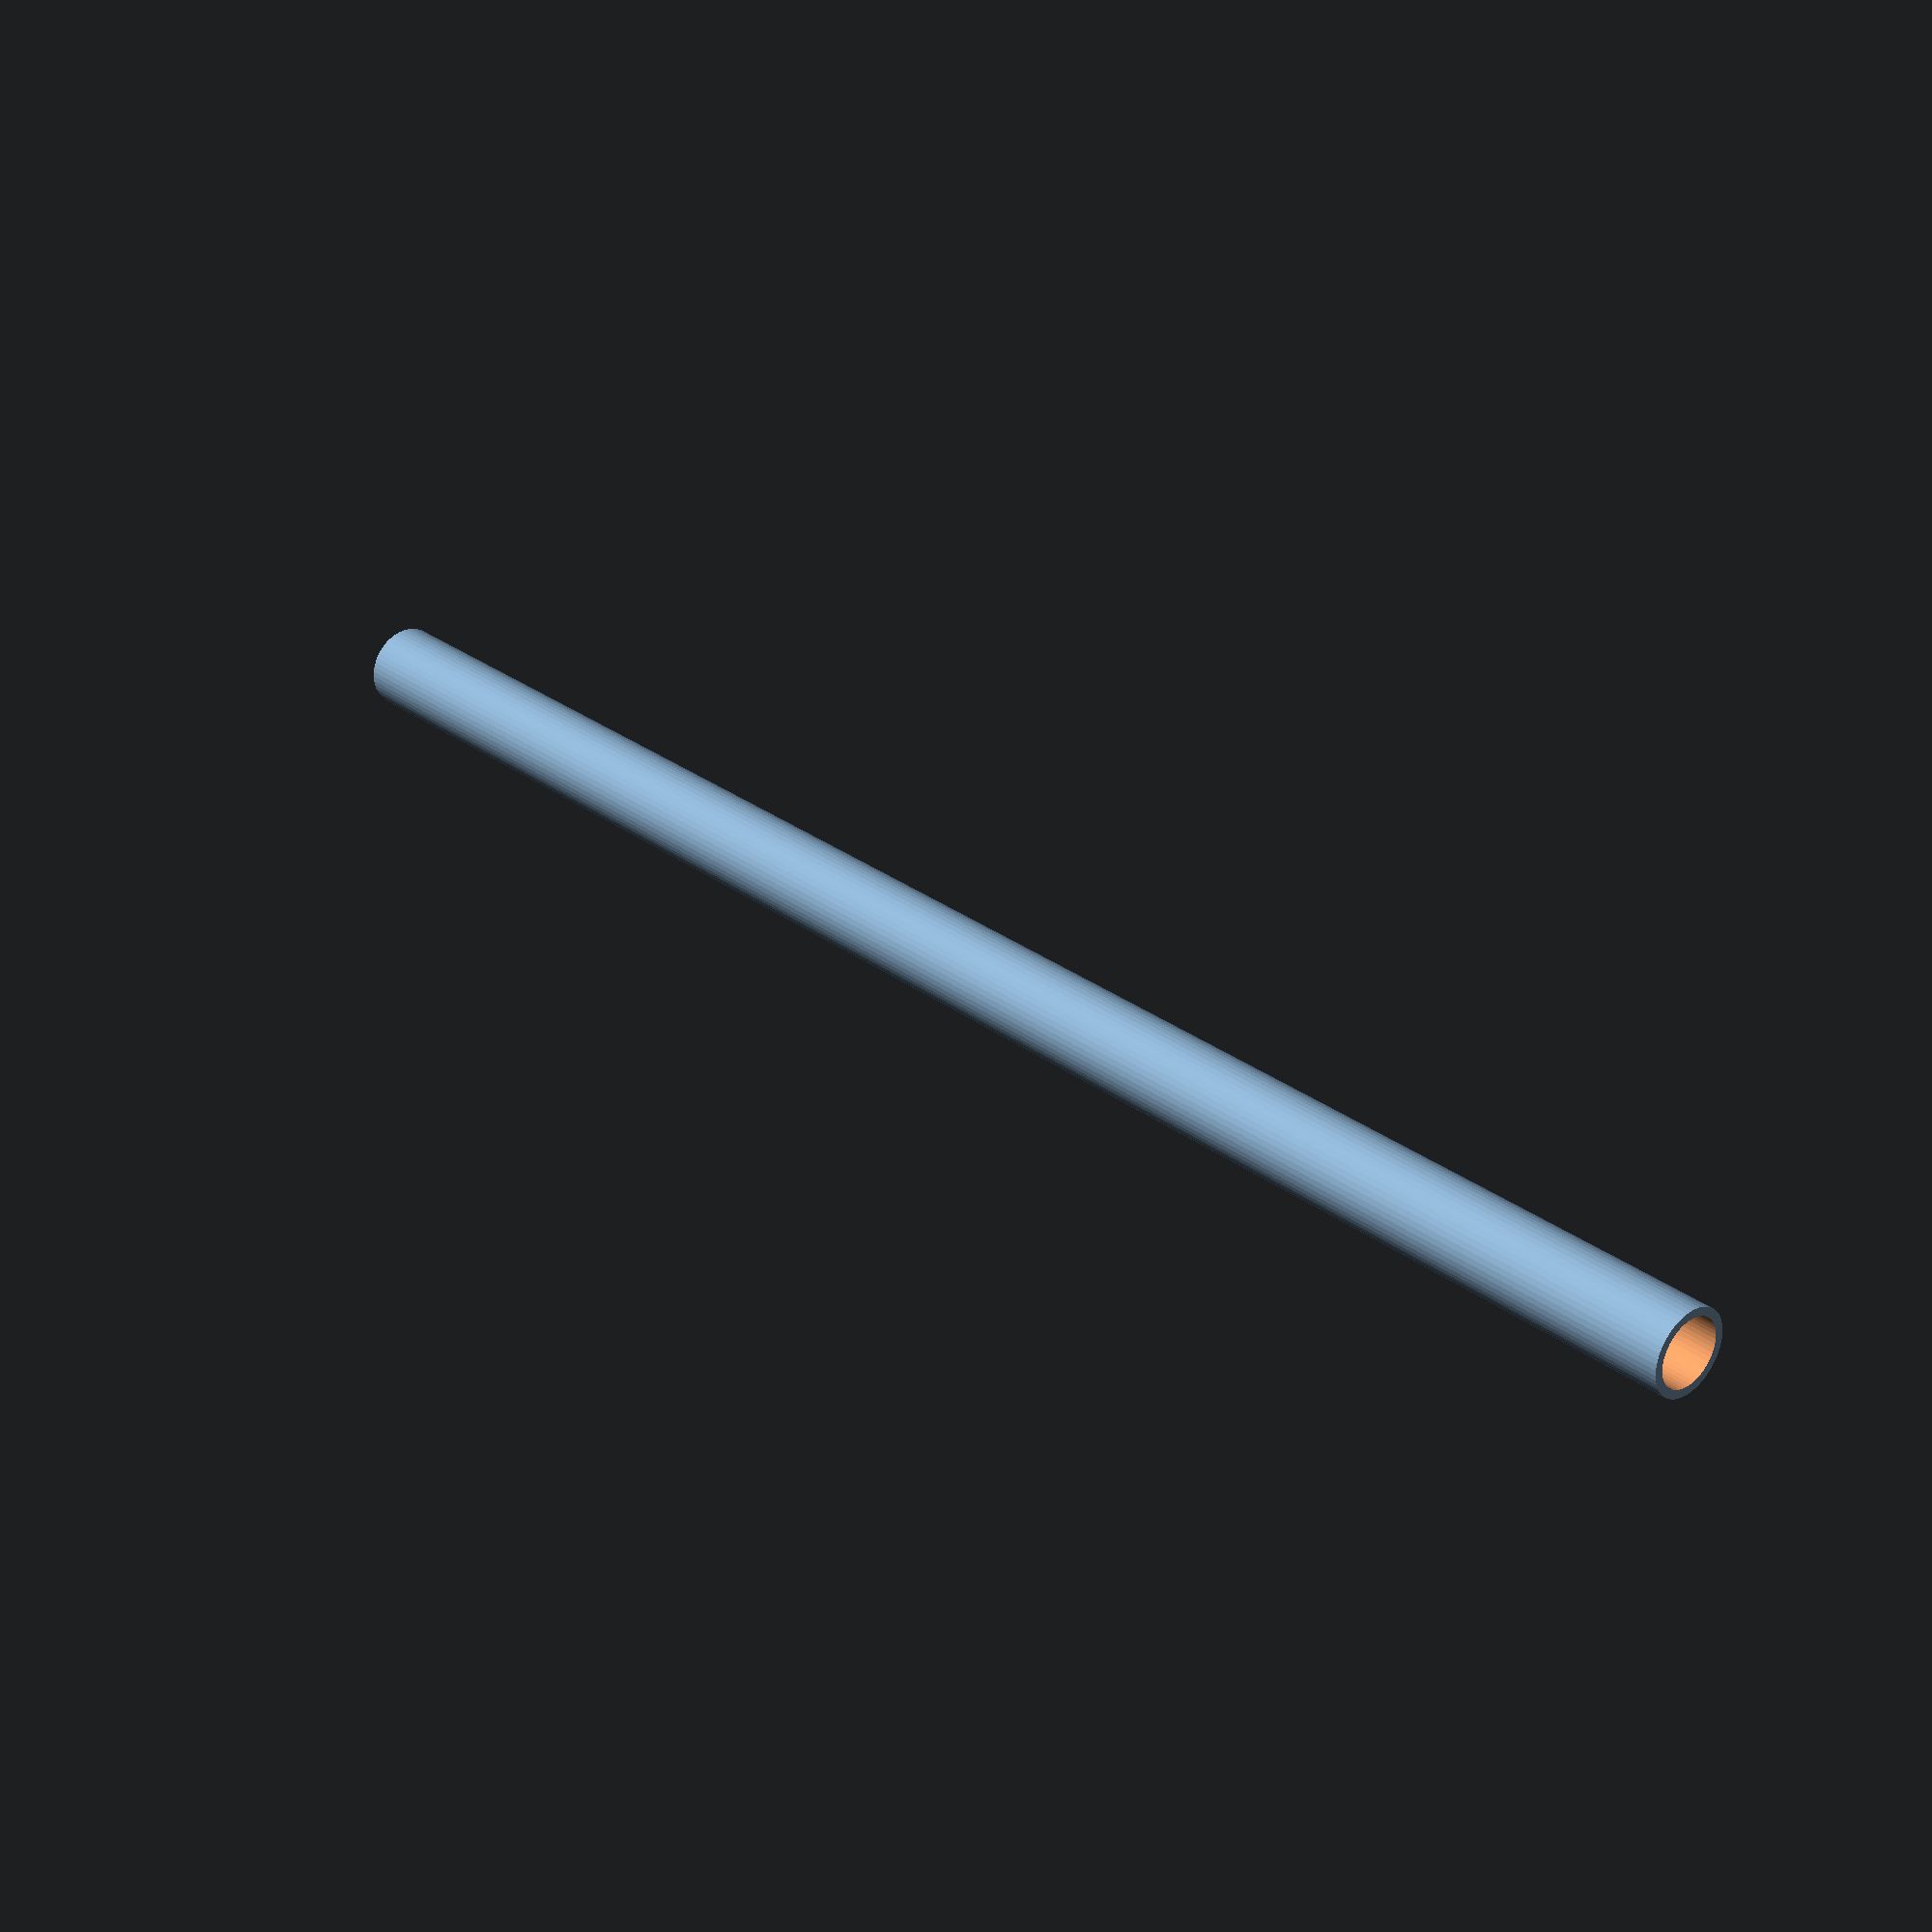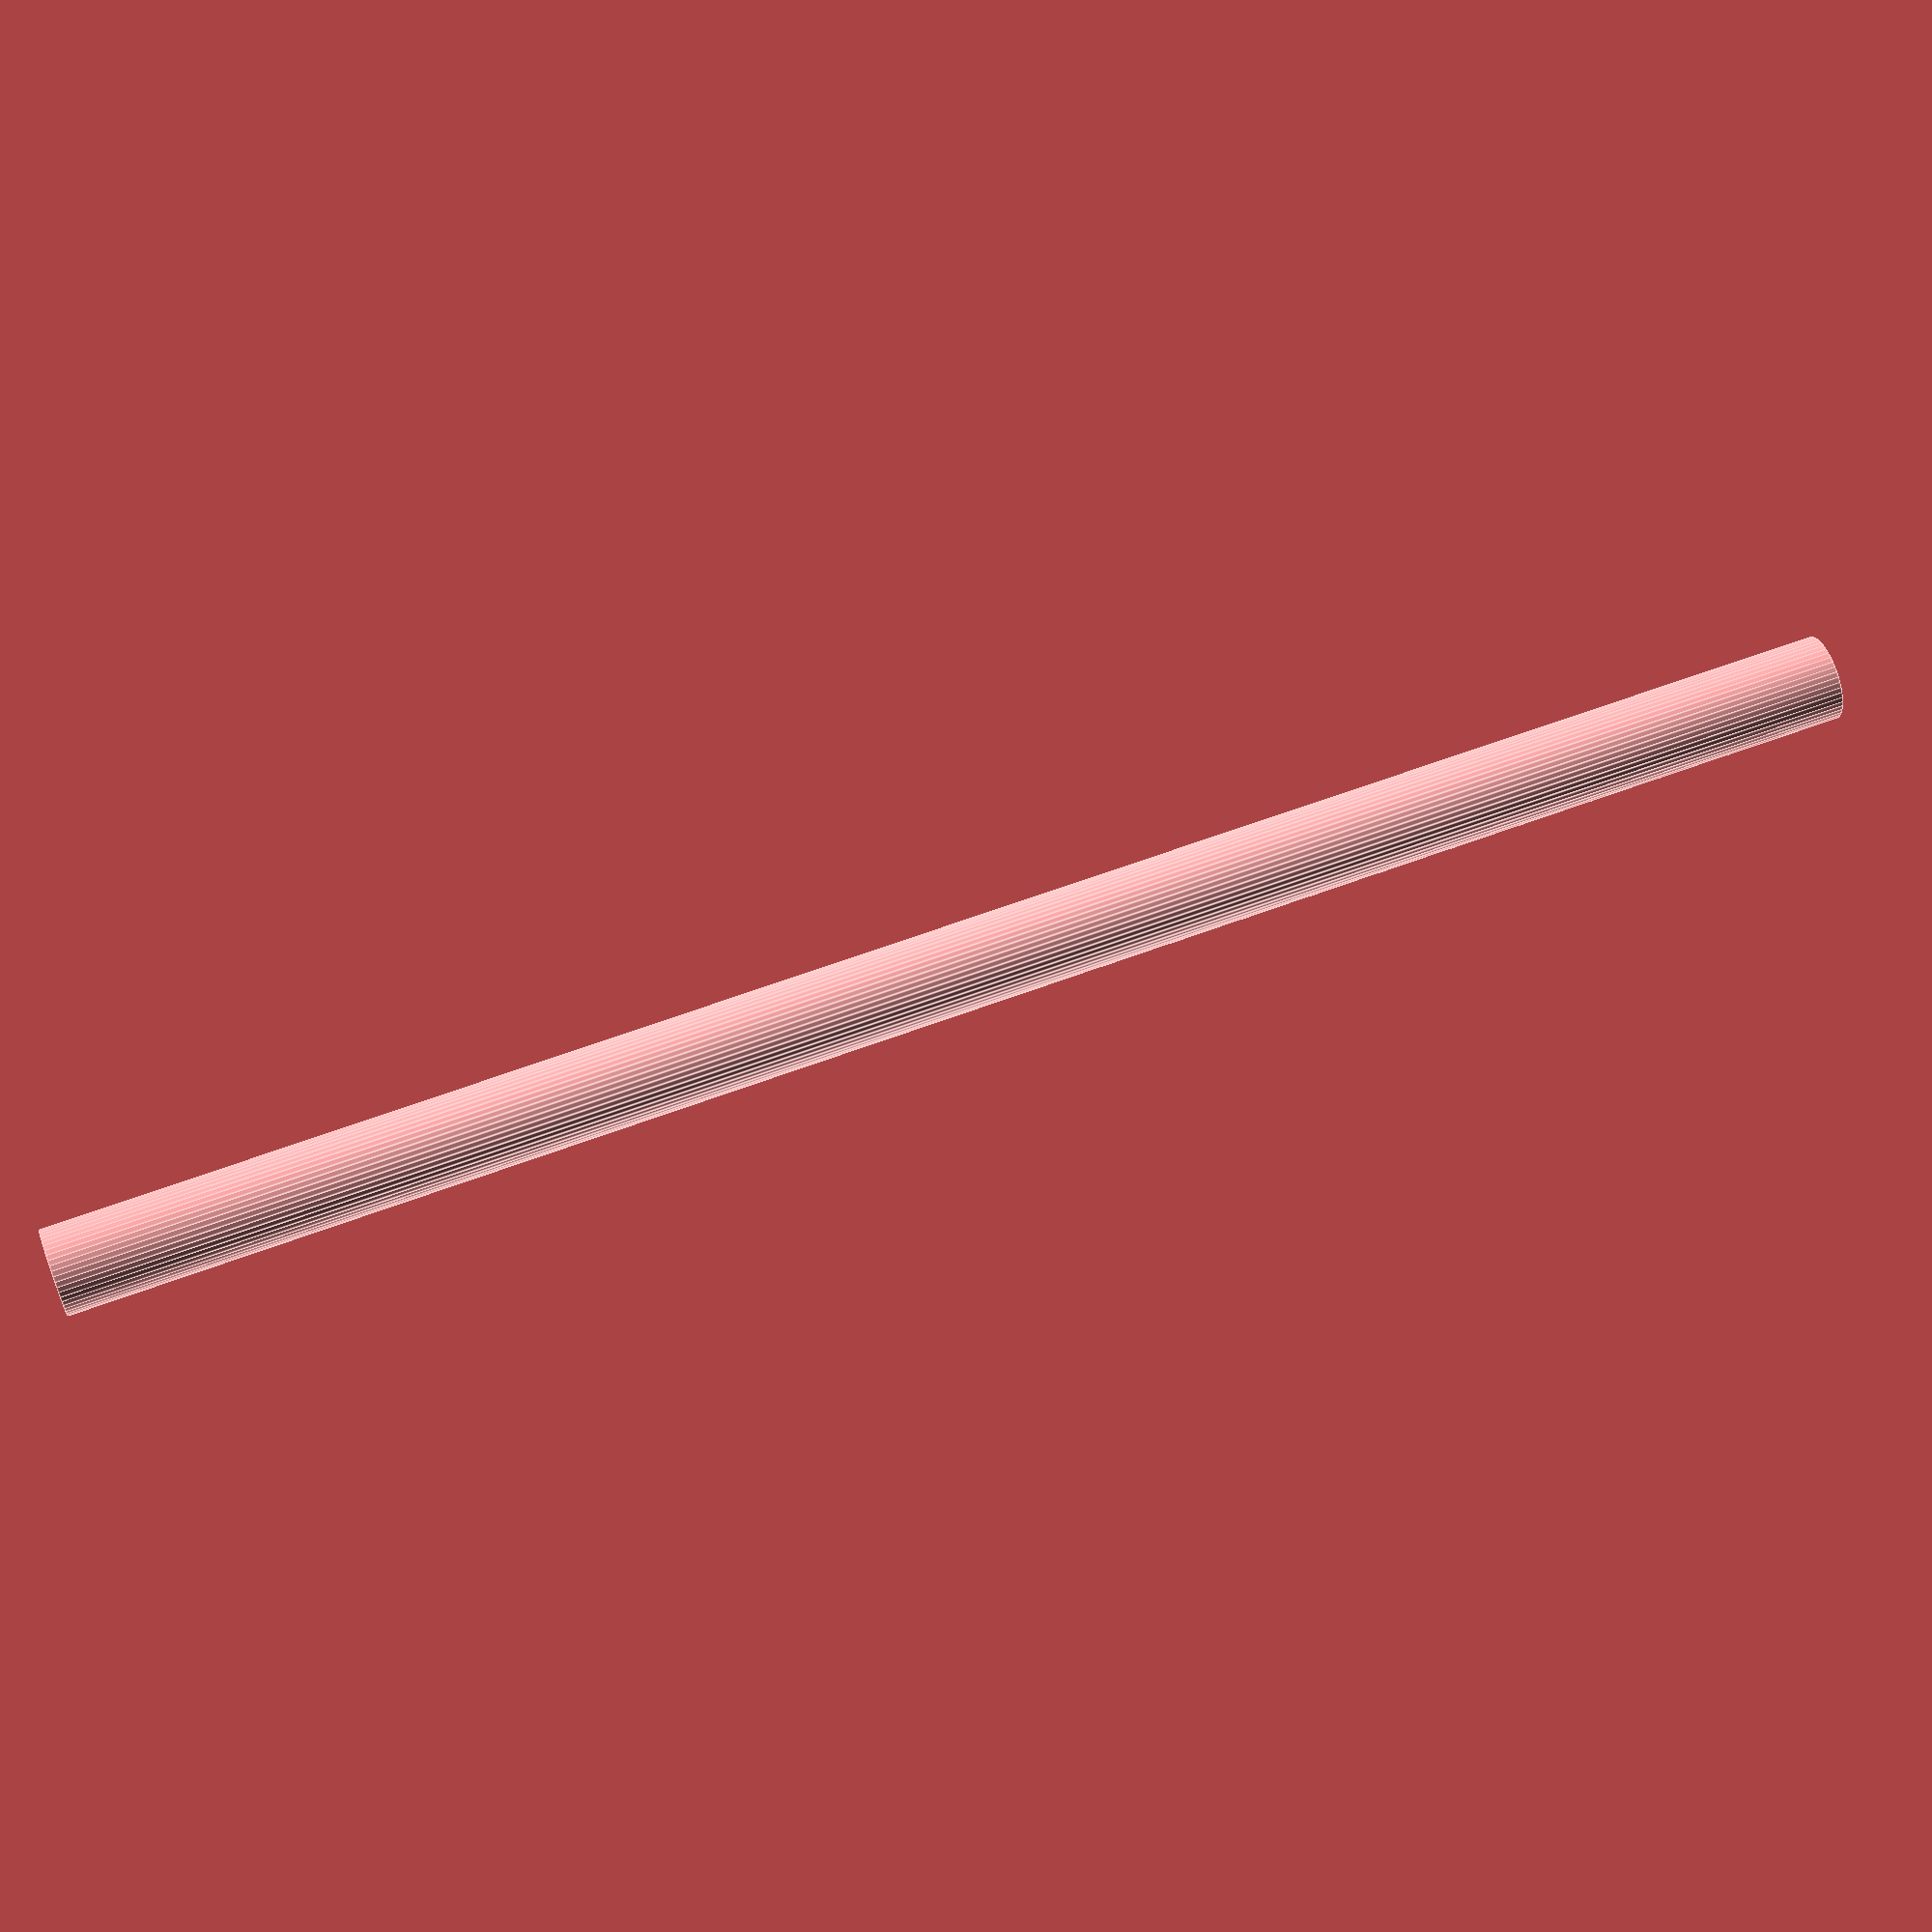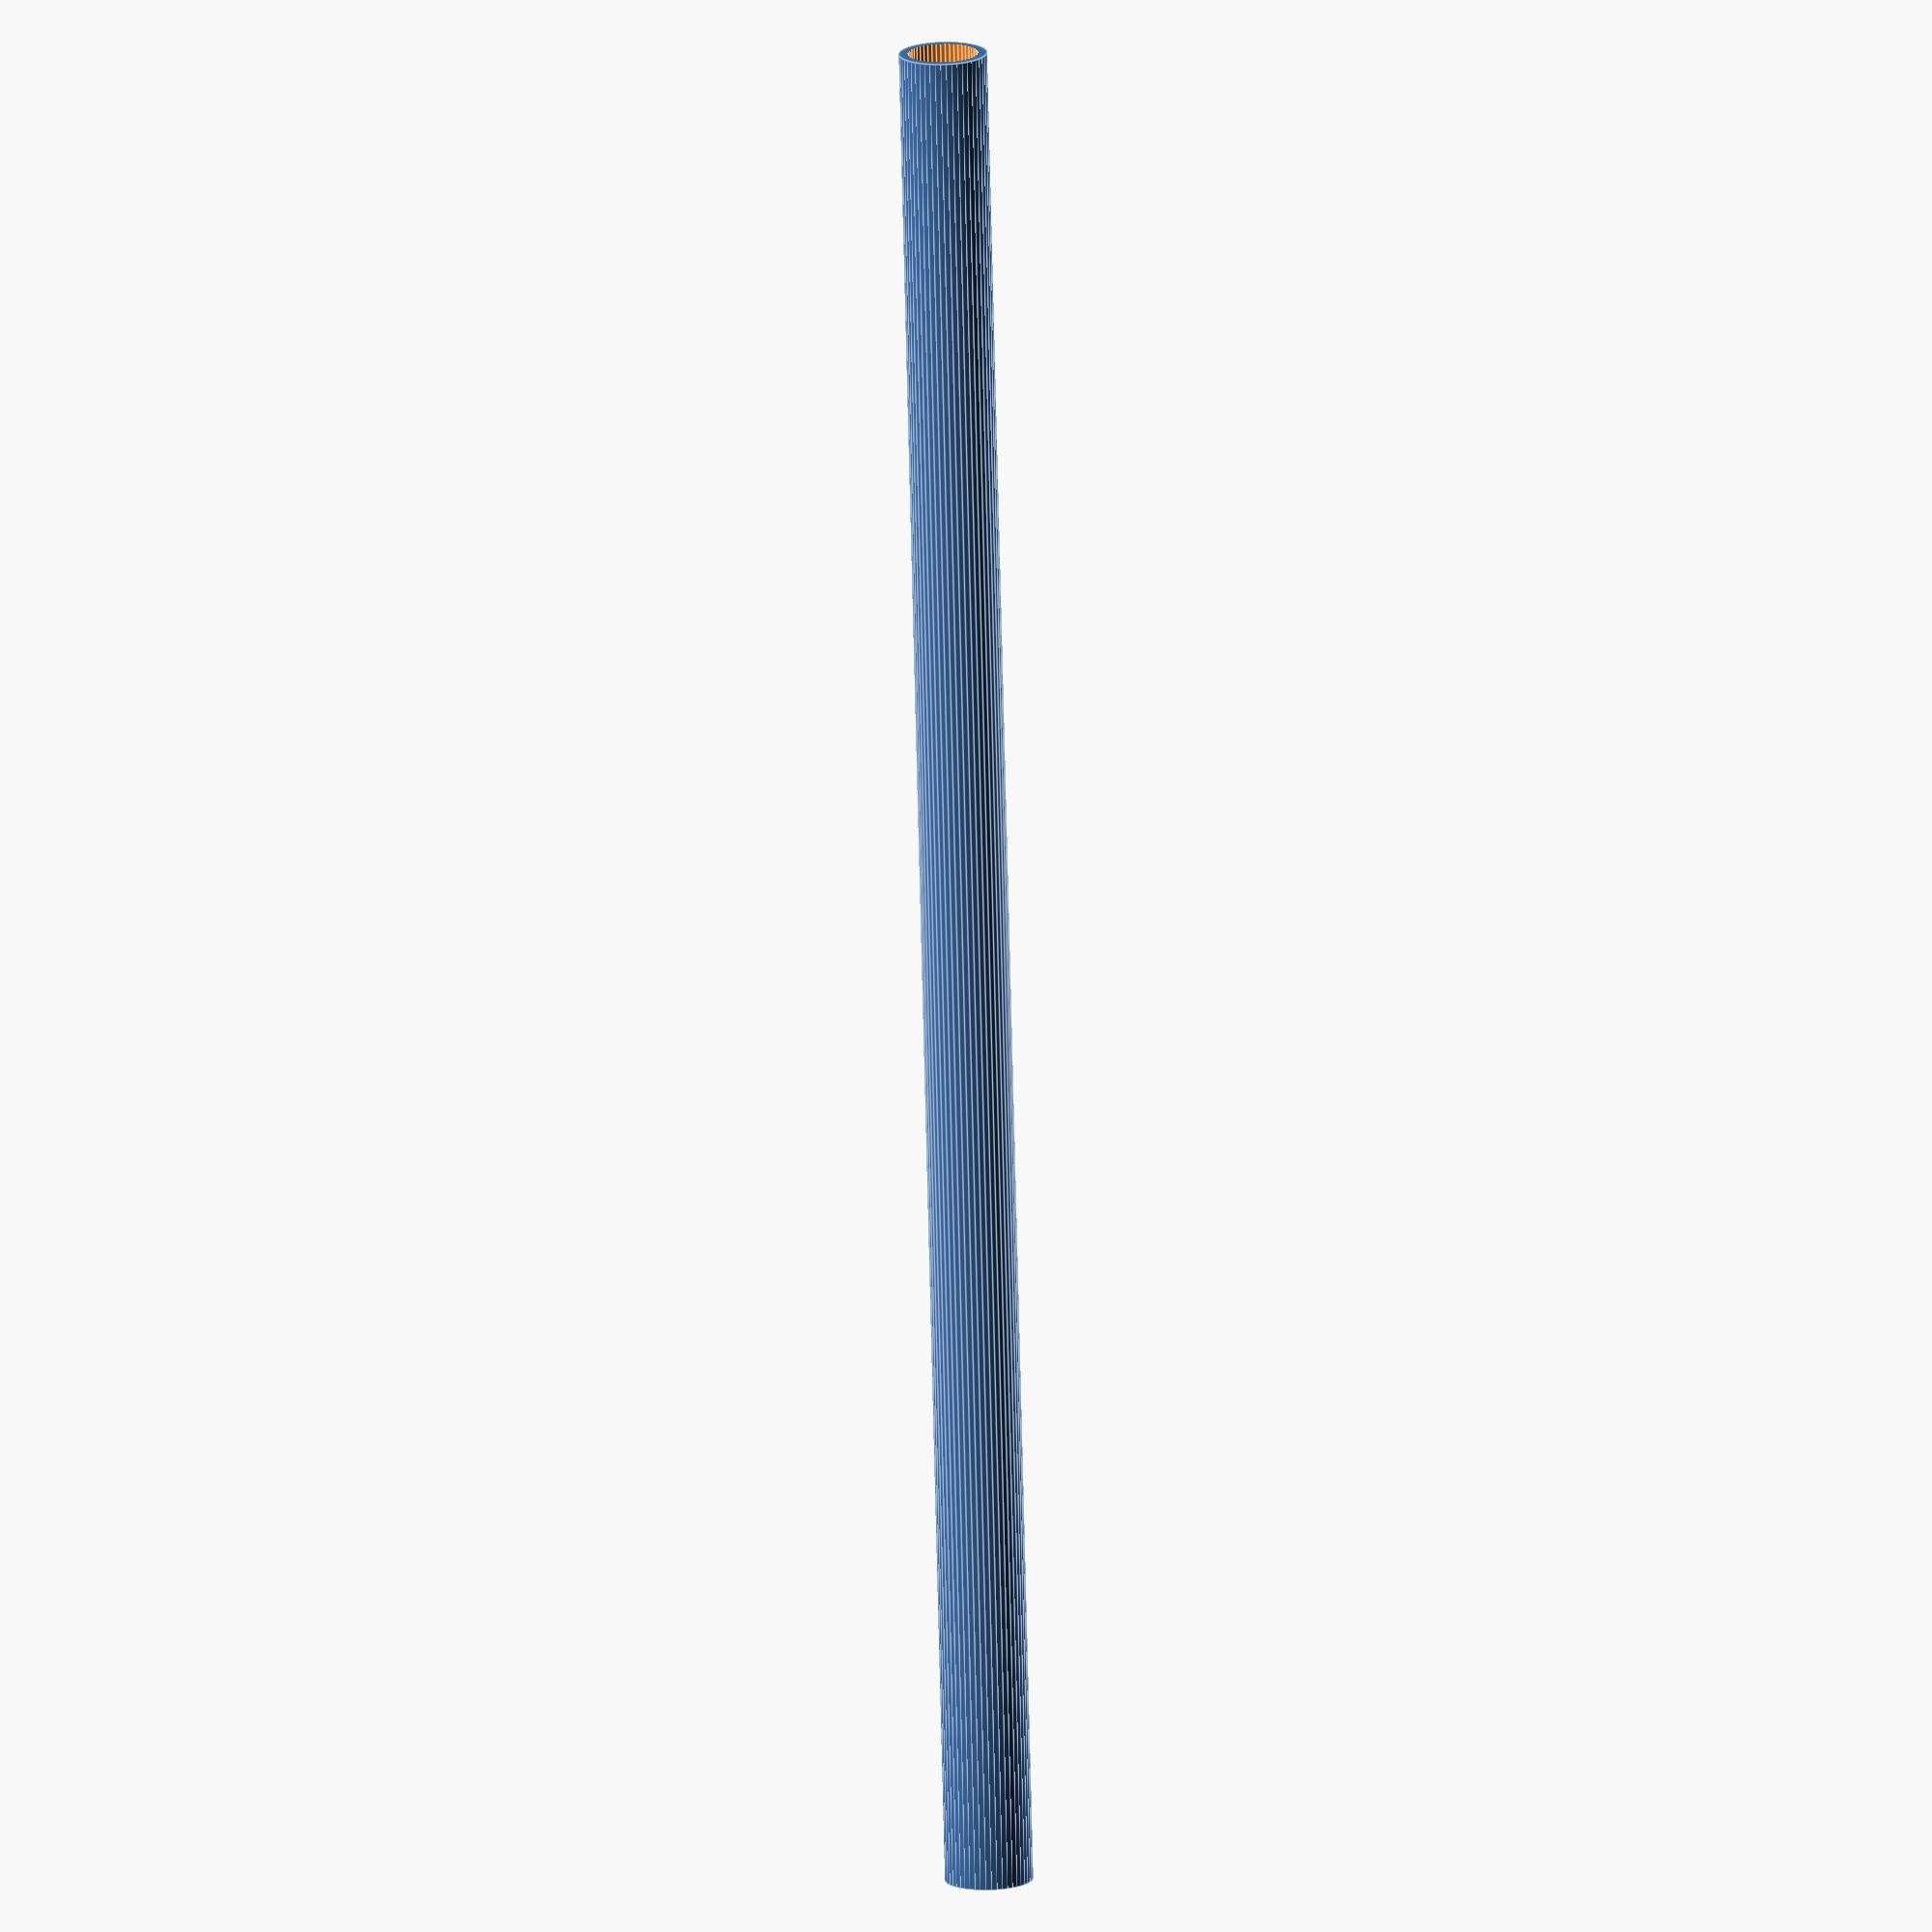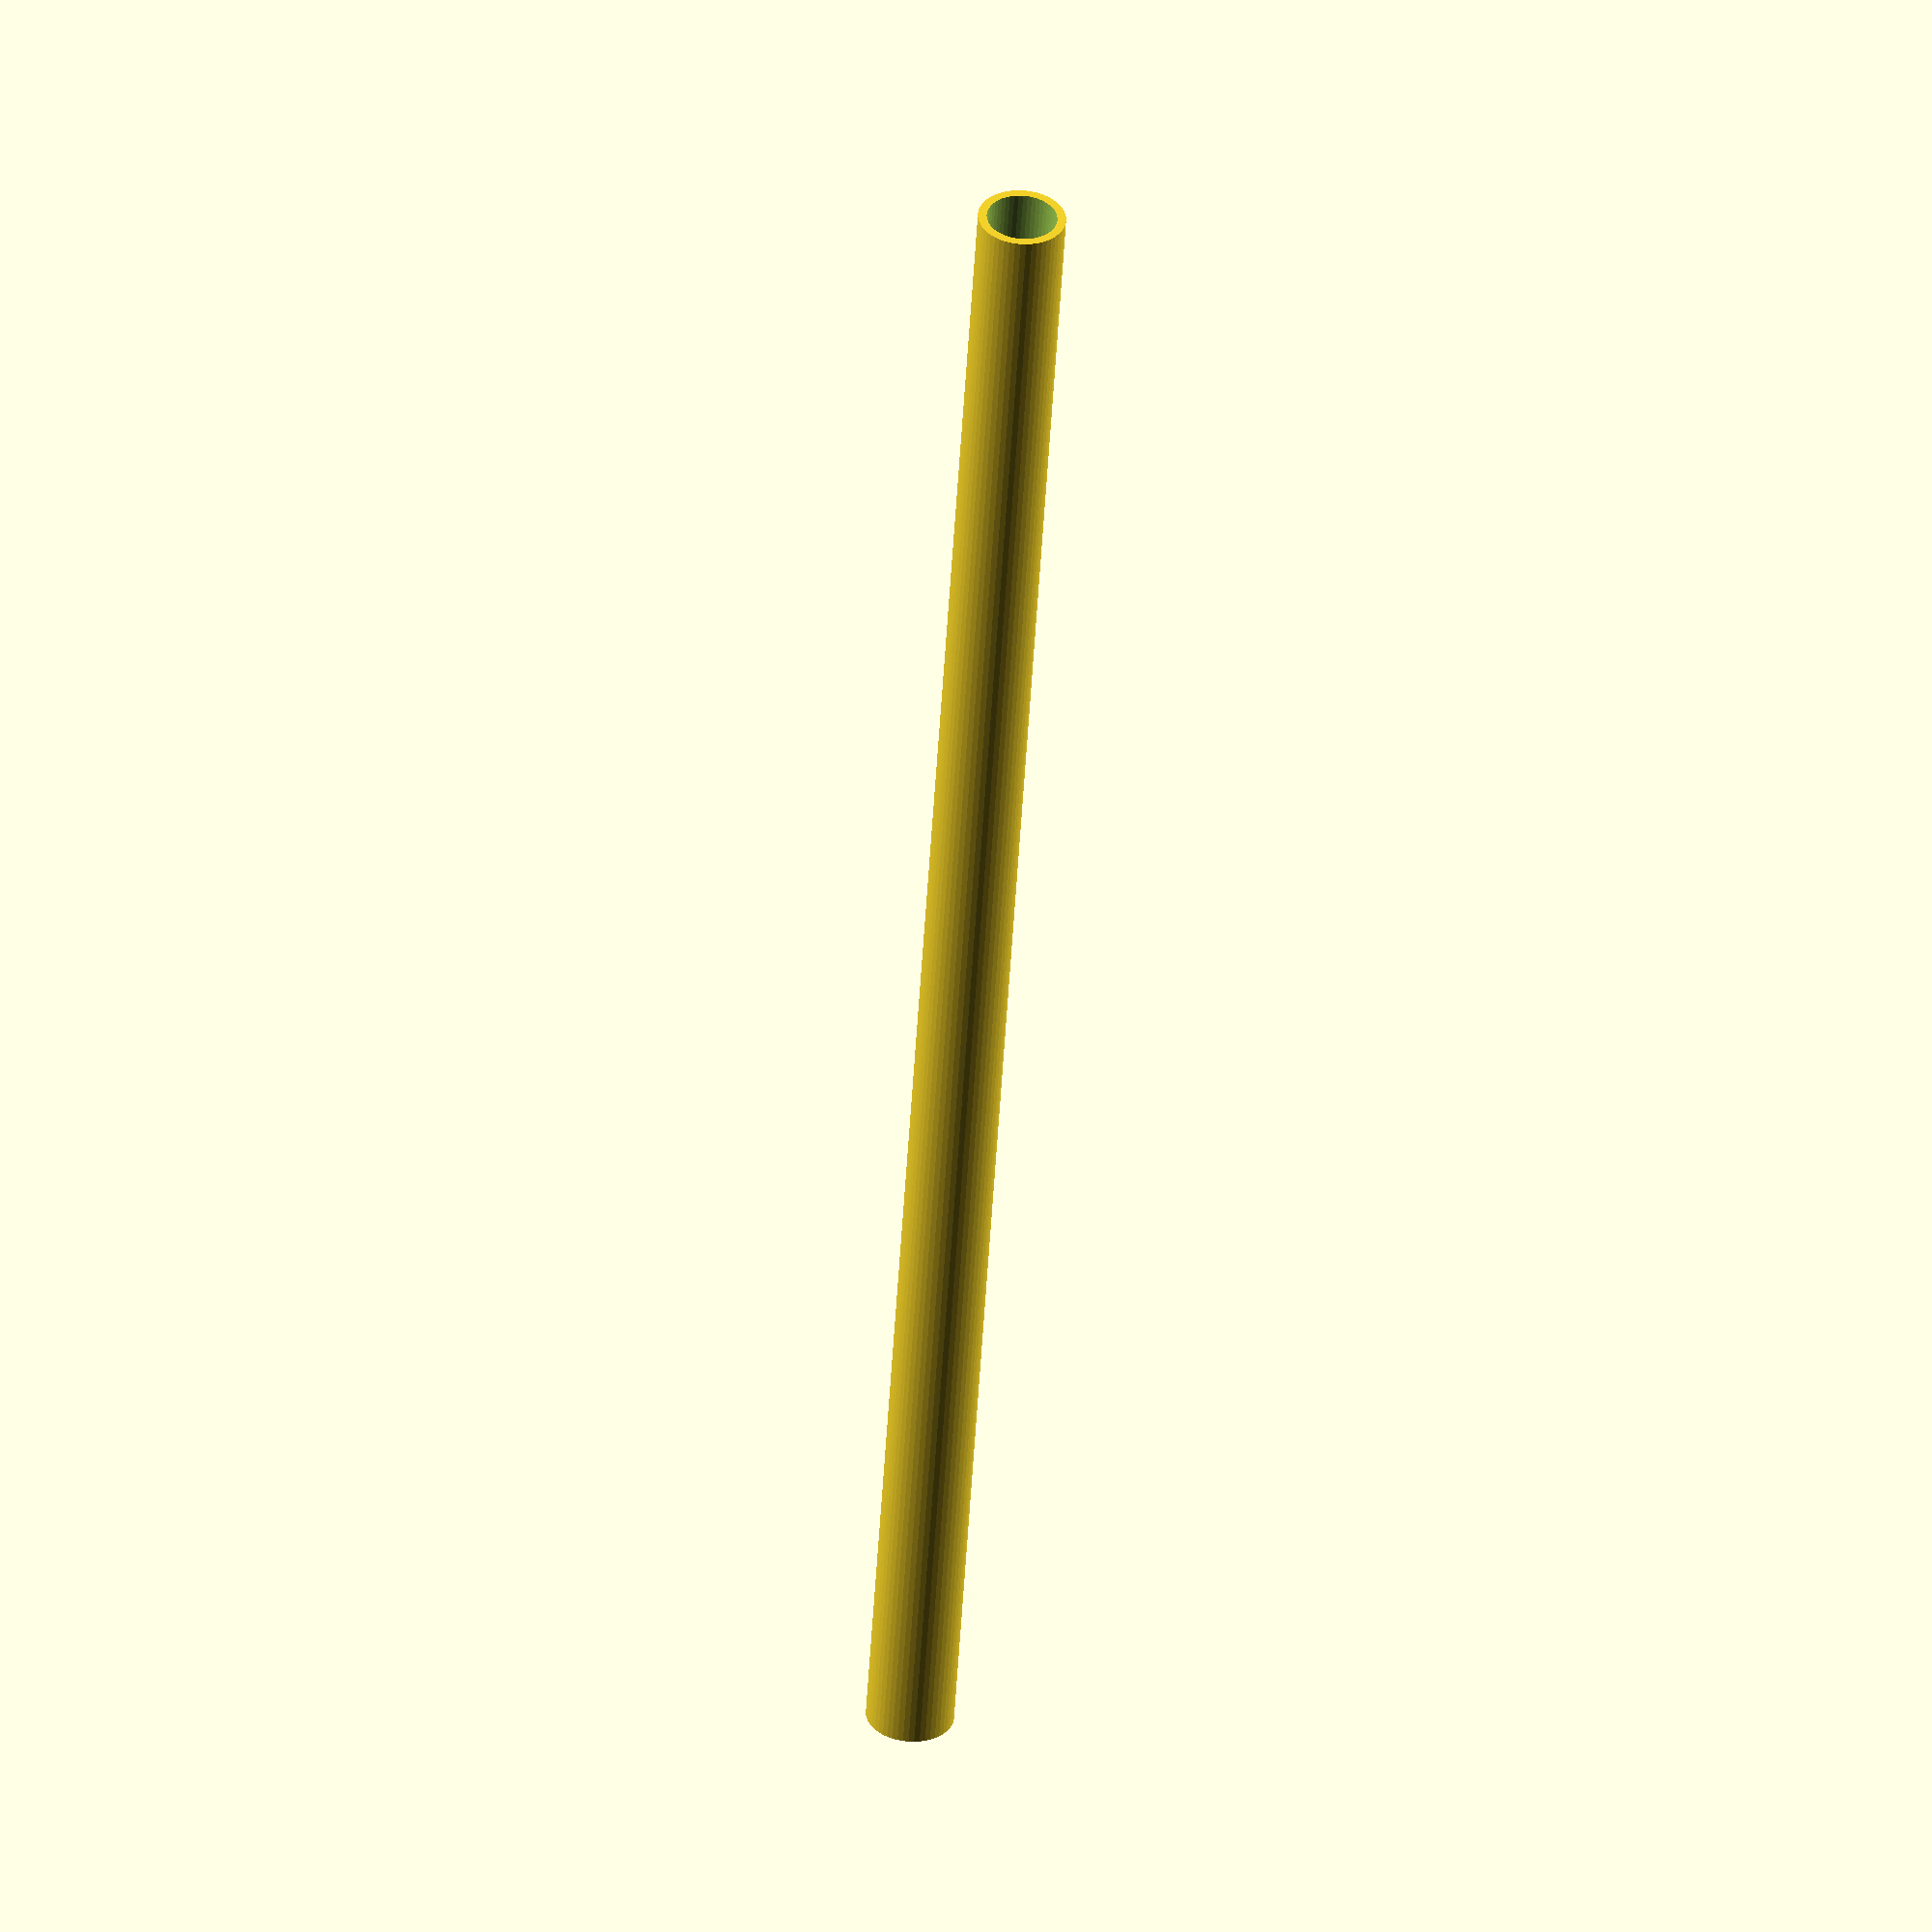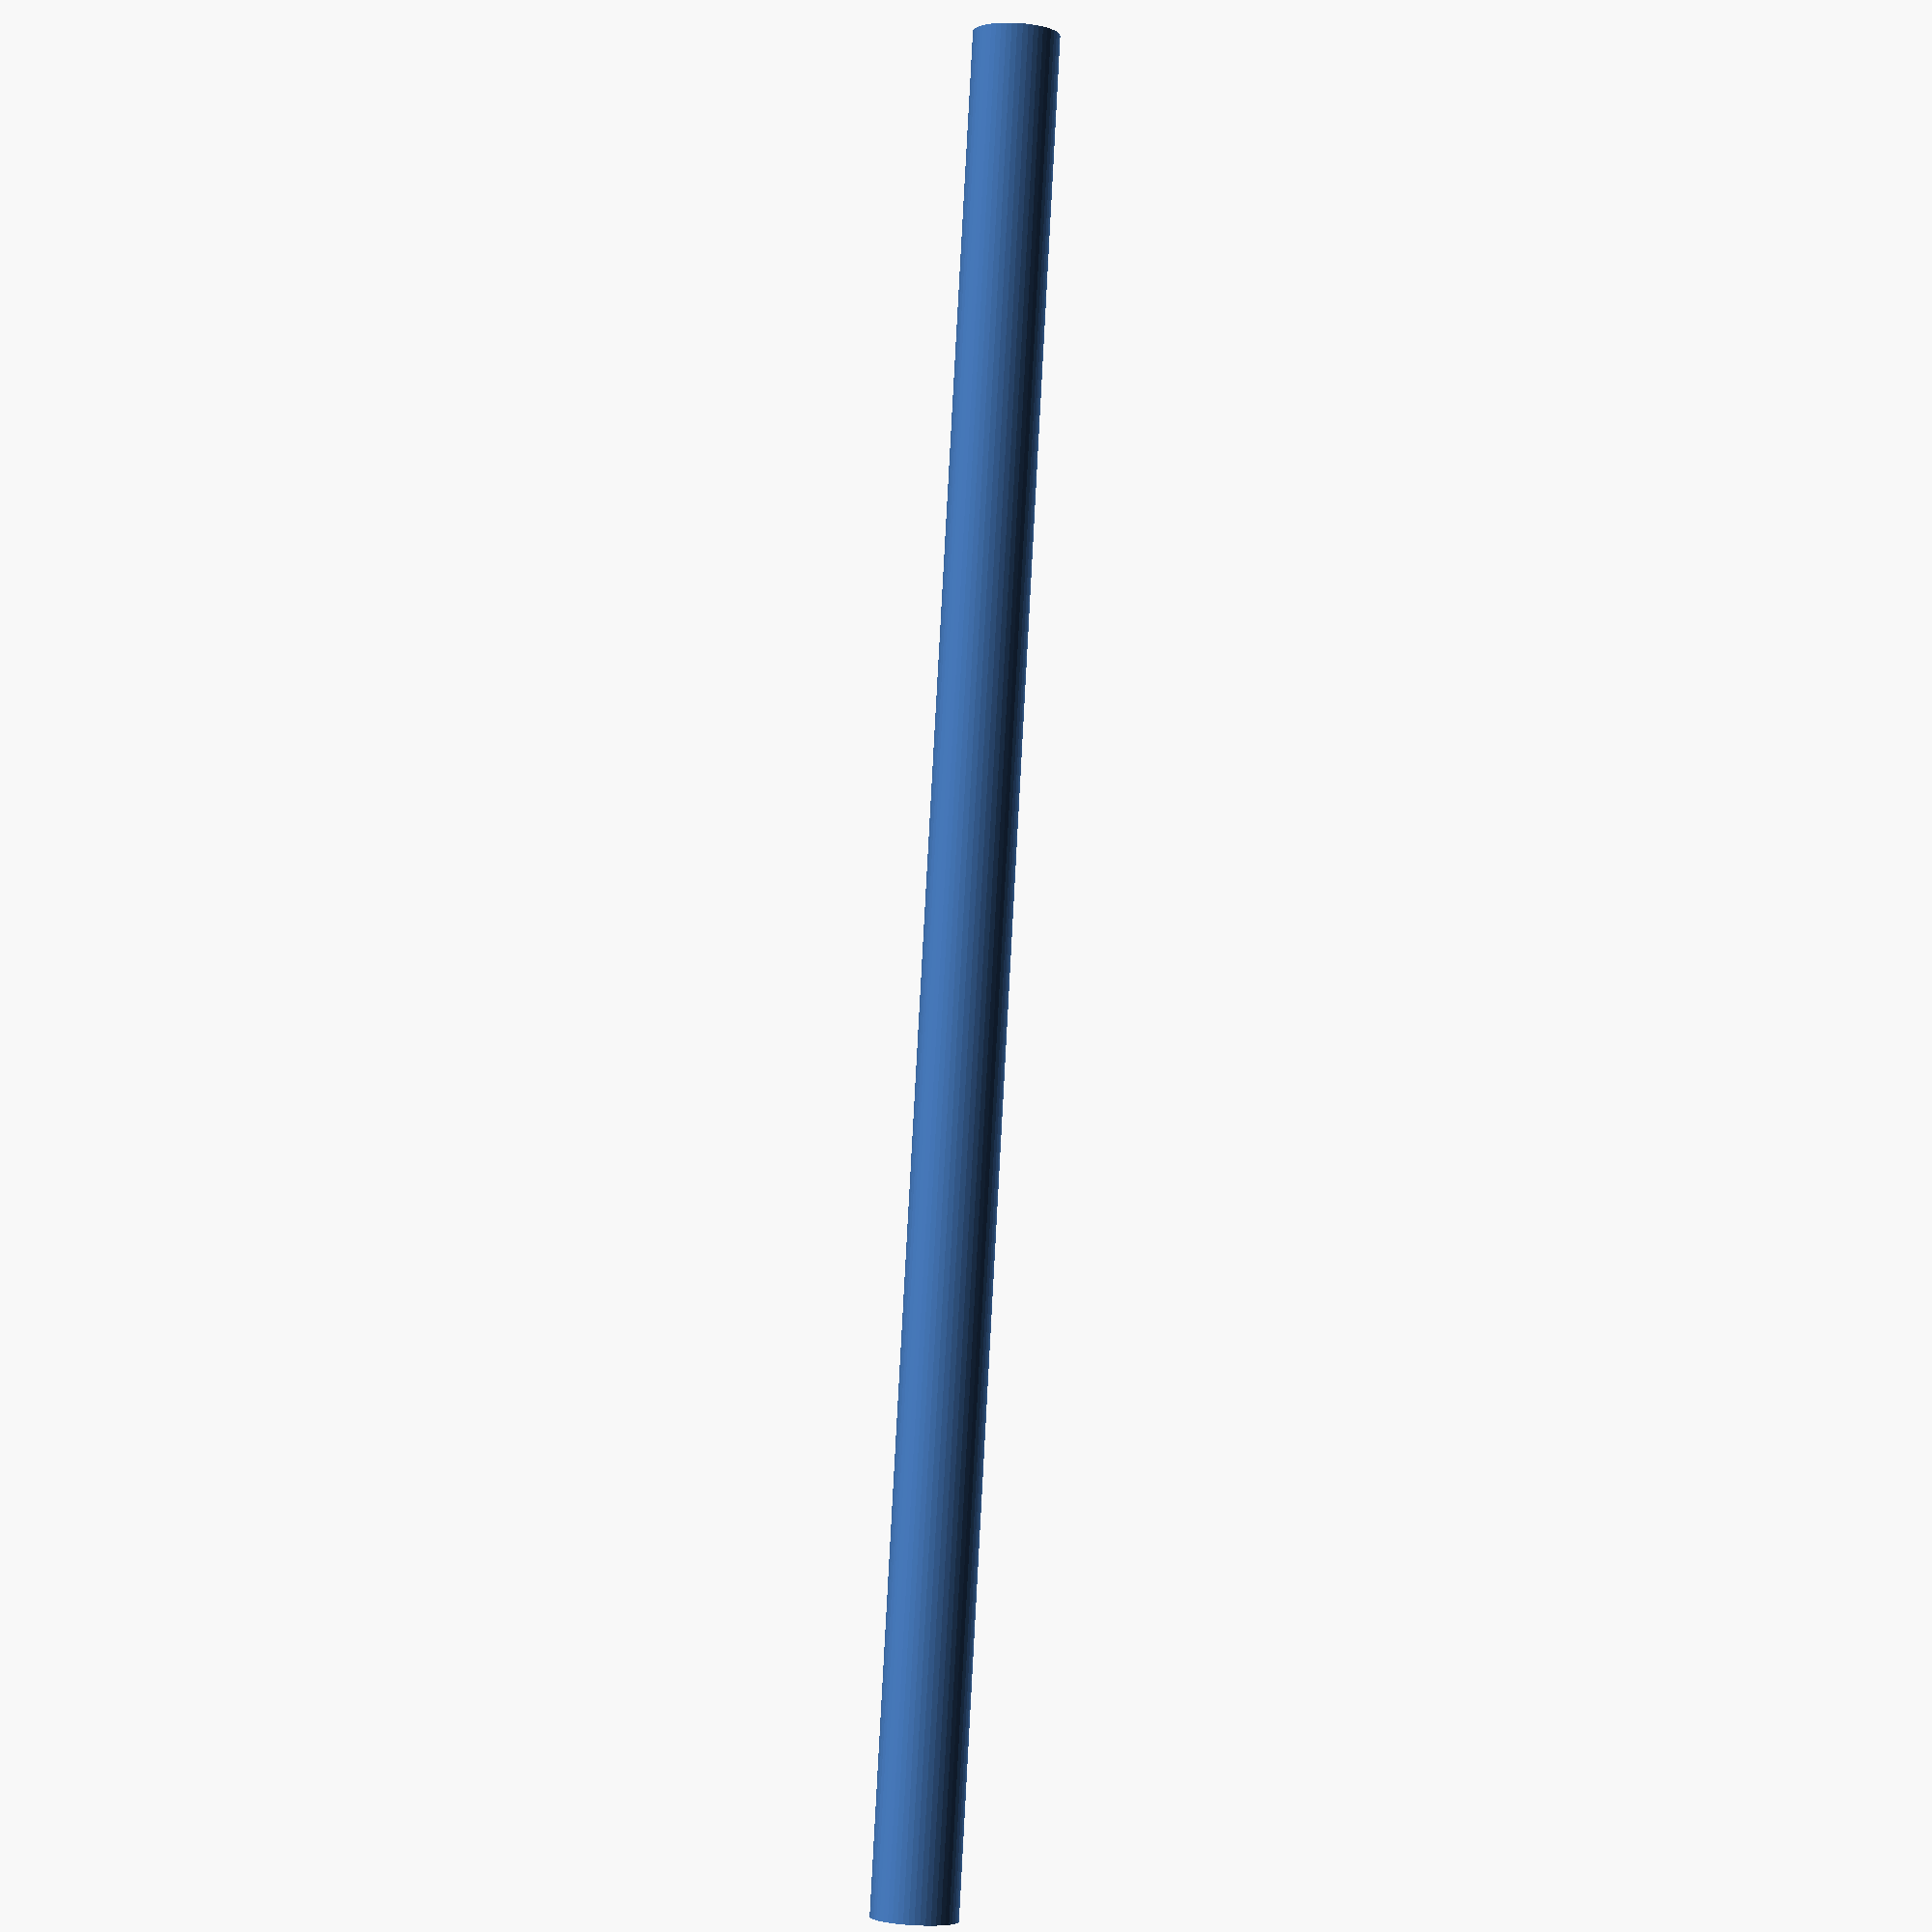
<openscad>
$fn = 50;


difference() {
	union() {
		translate(v = [0, 0, -48.0000000000]) {
			cylinder(h = 96, r = 2.2500000000);
		}
	}
	union() {
		translate(v = [0, 0, -100.0000000000]) {
			cylinder(h = 200, r = 1.8000000000);
		}
	}
}
</openscad>
<views>
elev=151.3 azim=315.3 roll=41.9 proj=p view=wireframe
elev=297.1 azim=210.4 roll=249.3 proj=p view=edges
elev=75.0 azim=281.0 roll=181.4 proj=o view=edges
elev=52.5 azim=66.6 roll=176.6 proj=o view=solid
elev=93.3 azim=190.2 roll=356.9 proj=p view=wireframe
</views>
